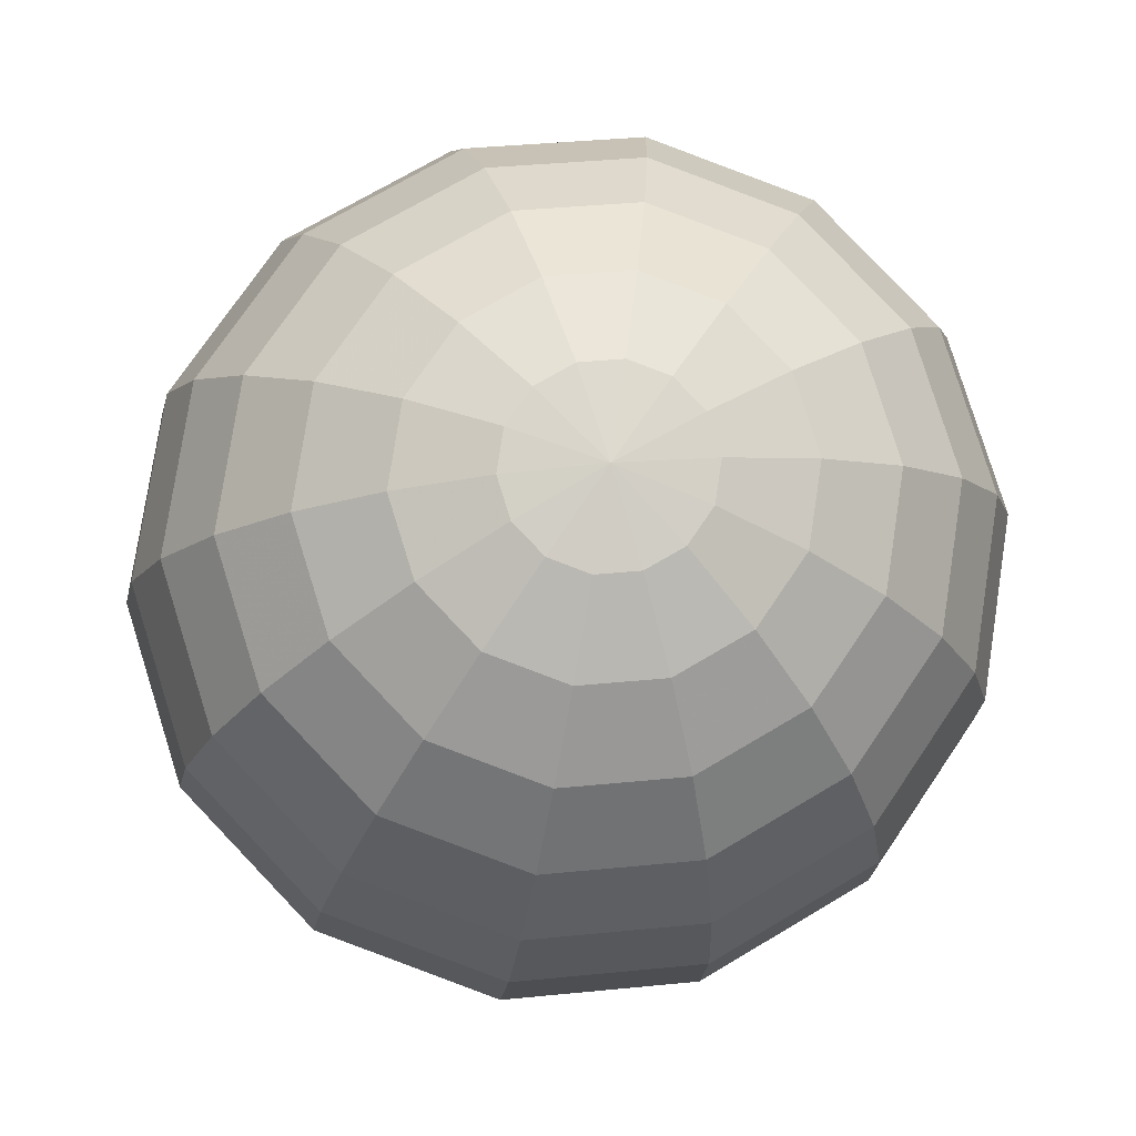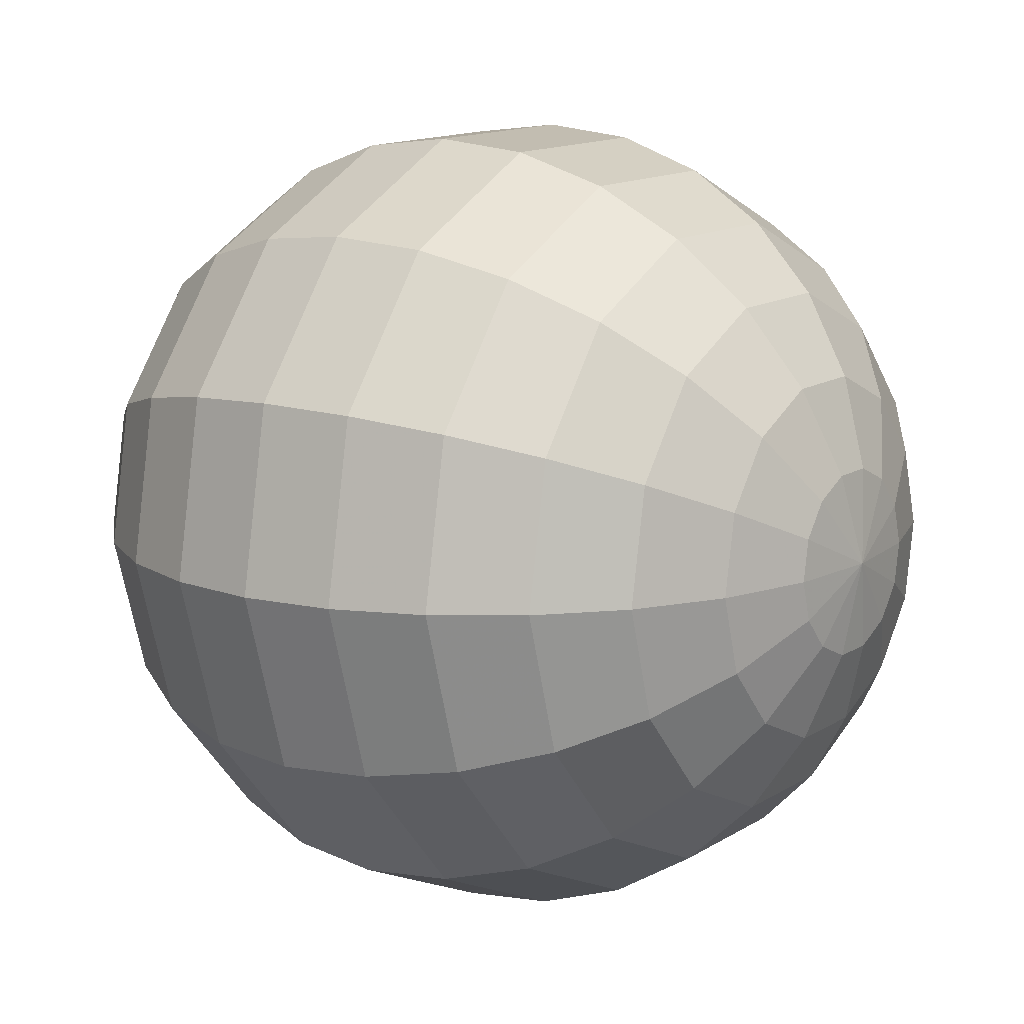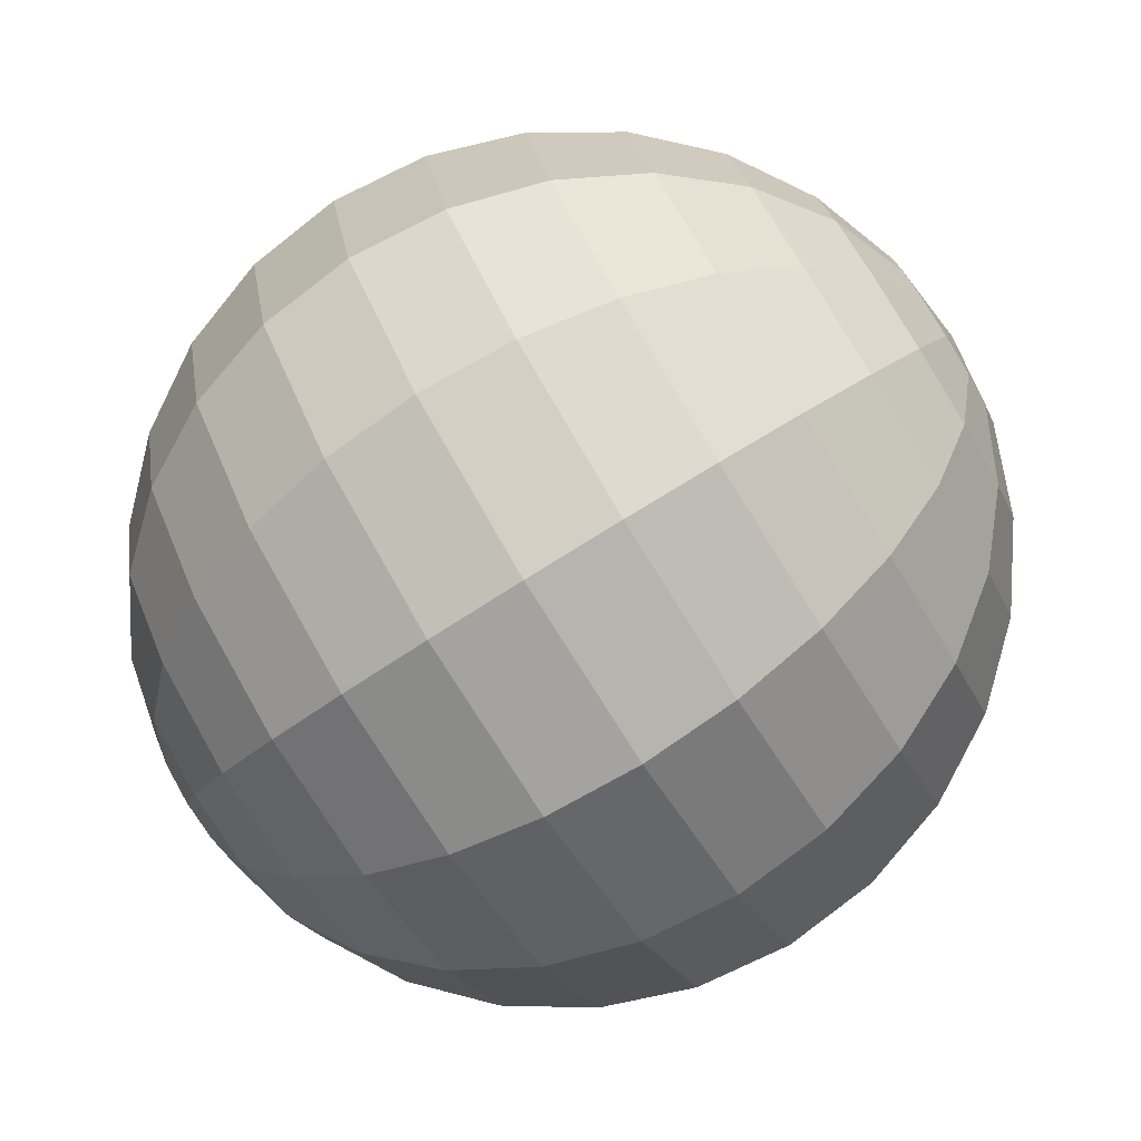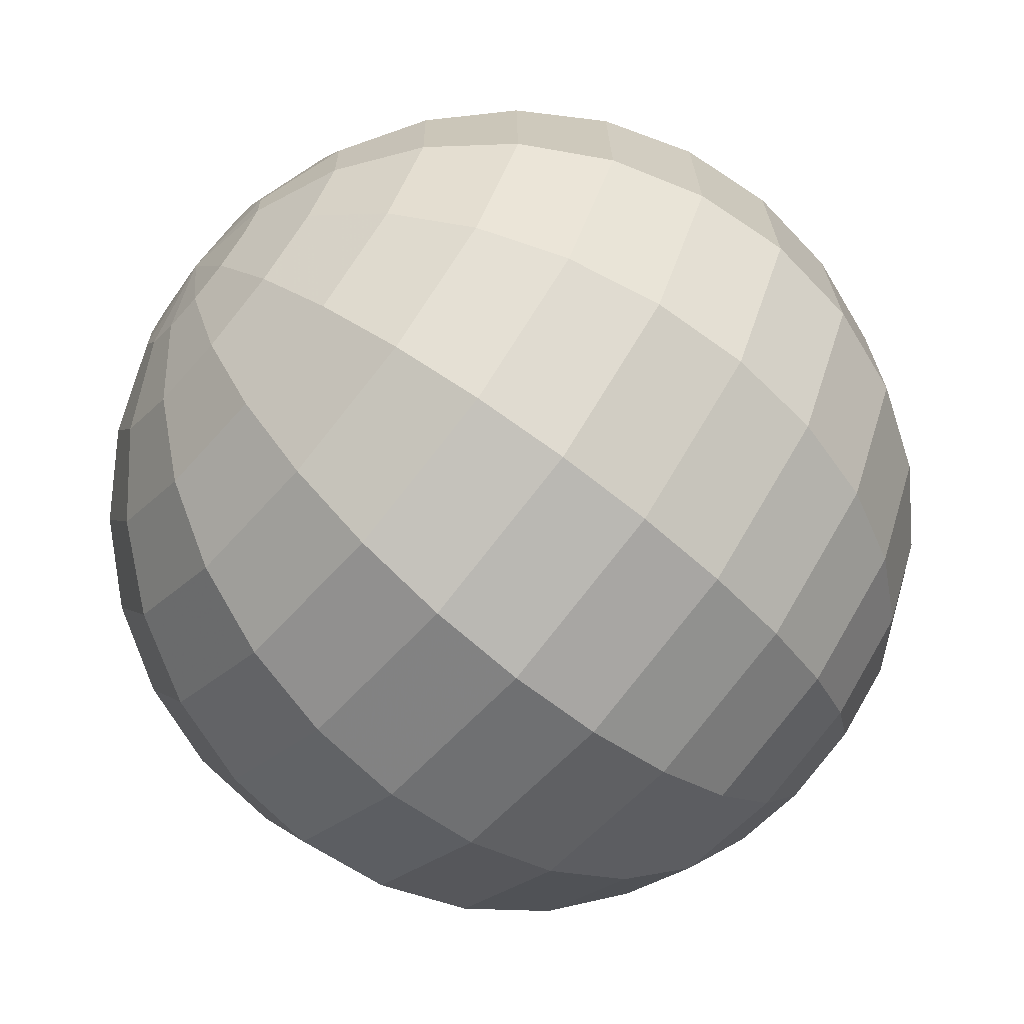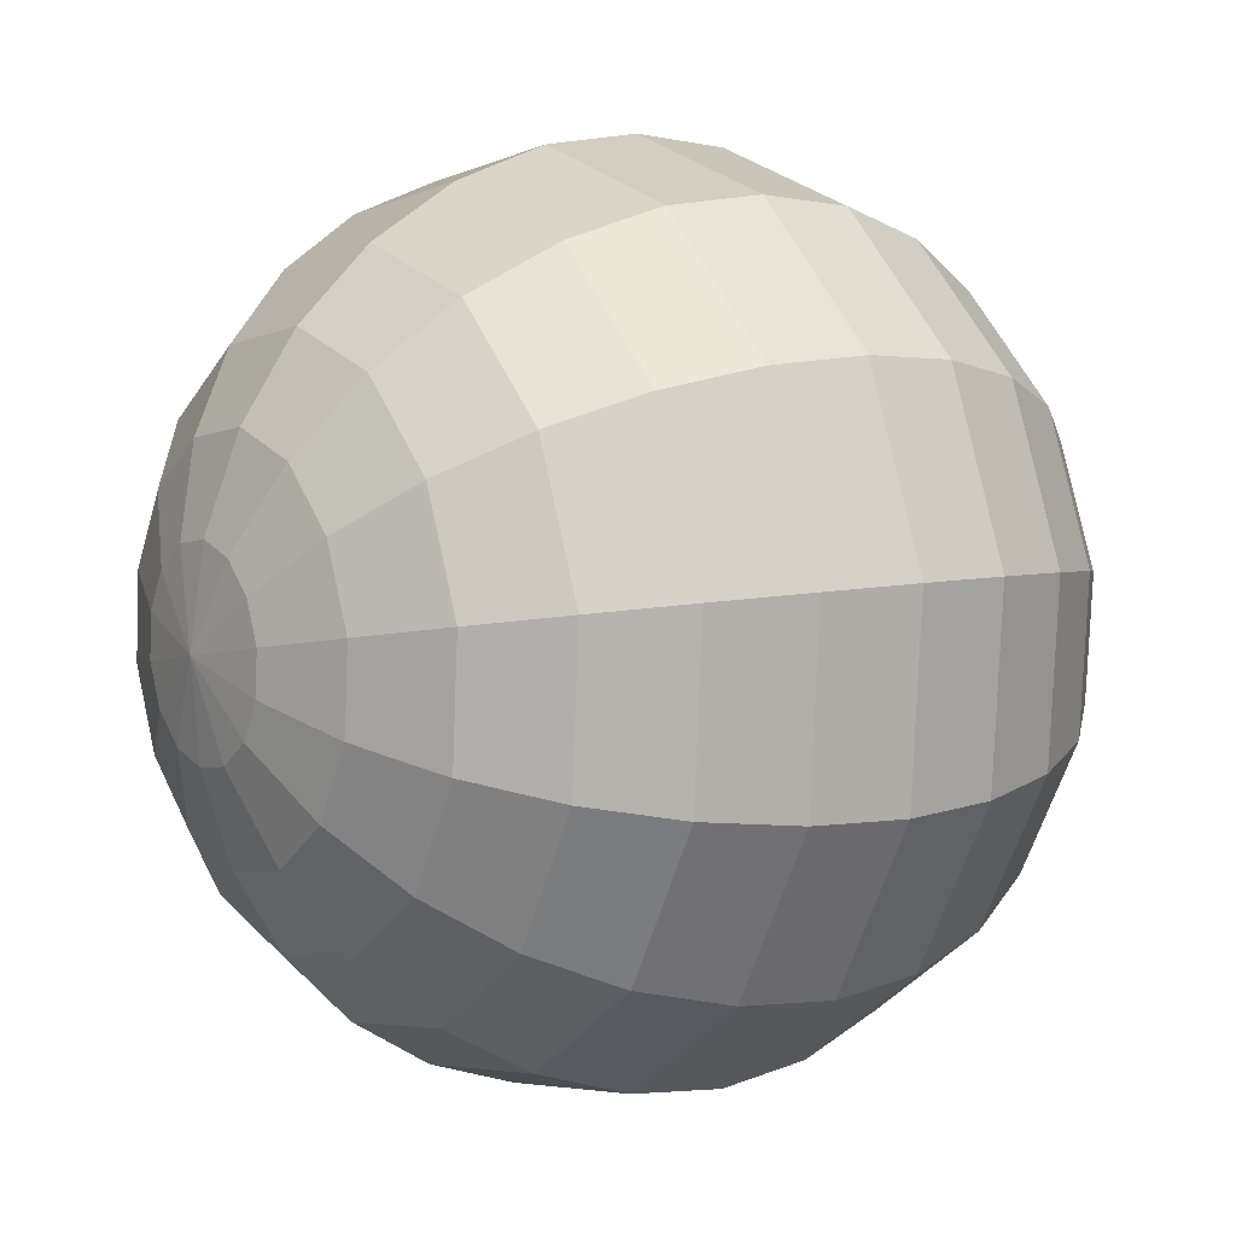
<metadata>
{"format":"obj","ext":"obj","renderer":"f3d","projection":"perspective","resolution":1024,"background":"white","views":[{"elev":-43.8,"azim":45.9,"up":"+Y"},{"elev":-50.9,"azim":160.6,"up":"+Z"},{"elev":8.3,"azim":-37.8,"up":"+Z"},{"elev":57.3,"azim":167.2,"up":"+Z"},{"elev":72.0,"azim":-55.4,"up":"+Y"}]}
</metadata>
<code>
o Object.1
v -204.8 347.9 14.38
v -199.2 350.7 11.6
v -199.7 352.4 13.94
v -201.1 353.1 16.44
v -203.1 352.7 18.62
v -205.4 351.3 20.04
v -207.4 349.1 20.41
v -208.8 346.6 19.67
v -209.3 344.3 17.97
v -208.8 342.6 15.63
v -207.4 341.9 13.13
v -205.4 342.2 10.95
v -203.1 343.6 9.535
v -201.1 345.8 9.159
v -199.7 348.3 9.898
v -192.9 352.5 9.776
v -193.9 355.8 14.33
v -196.6 357.3 19.21
v -200.6 356.5 23.45
v -205 353.8 26.22
v -208.9 349.5 26.95
v -211.7 344.6 25.51
v -212.6 340.1 22.18
v -211.7 336.8 17.62
v -208.9 335.3 12.74
v -205 336.1 8.501
v -200.6 338.8 5.741
v -196.6 343.1 5.008
v -193.9 347.9 6.448
v -186.2 353.3 8.987
v -187.6 358.1 15.53
v -191.5 360.1 22.55
v -197.2 359.1 28.64
v -203.5 355.1 32.61
v -209.2 349 33.66
v -213.1 342 31.59
v -214.5 335.5 26.81
v -213.1 330.7 20.27
v -209.2 328.6 13.25
v -203.5 329.7 7.155
v -197.2 333.6 3.189
v -191.5 339.7 2.136
v -187.6 346.7 4.205
v -179.4 353 9.277
v -181.1 359 17.49
v -186.1 361.6 26.28
v -193.2 360.3 33.93
v -201.1 355.3 38.9
v -208.2 347.6 40.22
v -213.2 338.8 37.63
v -214.9 330.6 31.63
v -213.2 324.6 23.42
v -208.2 322 14.62
v -201.1 323.4 6.98
v -193.2 328.3 2.006
v -186.1 336 0.6862
v -181.1 344.8 3.281
v -172.8 351.6 10.63
v -174.8 358.5 20.09
v -180.5 361.5 30.23
v -188.7 360 39.04
v -197.9 354.3 44.77
v -206.1 345.5 46.29
v -211.8 335.3 43.3
v -213.8 325.9 36.39
v -211.8 319 26.93
v -206.1 316 16.79
v -197.9 317.5 7.985
v -188.7 323.2 2.253
v -180.5 332 0.7321
v -174.8 342.2 3.722
v -166.8 349.3 12.98
v -169 356.8 23.22
v -175.2 360 34.19
v -184.1 358.3 43.72
v -194 352.1 49.92
v -202.9 342.6 51.57
v -209 331.6 48.33
v -211.2 321.4 40.86
v -209 313.9 30.62
v -202.9 310.7 19.65
v -194 312.3 10.12
v -184.1 318.5 3.917
v -175.2 328.1 2.271
v -169 339 5.507
v -161.8 346.1 16.21
v -164 353.7 26.71
v -170.3 357 37.97
v -179.5 355.4 47.74
v -189.6 349 54.1
v -198.7 339.2 55.79
v -205 328 52.47
v -207.3 317.5 44.8
v -205 309.8 34.3
v -198.7 306.5 23.05
v -189.6 308.2 13.28
v -179.5 314.5 6.915
v -170.3 324.3 5.226
v -164 335.6 8.545
v -157.8 342.1 20.16
v -160 349.6 30.4
v -166.2 352.8 41.37
v -175.1 351.2 50.9
v -184.9 345 57.1
v -193.8 335.4 58.75
v -200 324.5 55.51
v -202.2 314.2 48.03
v -200 306.8 37.8
v -193.8 303.5 26.83
v -184.9 305.2 17.3
v -175.1 311.4 11.1
v -166.2 320.9 9.449
v -160 331.9 12.68
v -155.2 337.6 24.63
v -157.3 344.5 34.09
v -162.9 347.5 44.23
v -171.2 346 53.03
v -180.3 340.3 58.76
v -188.5 331.5 60.29
v -194.2 321.3 57.3
v -196.2 311.9 50.39
v -194.2 305 40.93
v -188.5 302 30.79
v -180.3 303.5 21.98
v -171.2 309.2 16.25
v -162.9 318 14.73
v -157.3 328.2 17.72
v -154.1 332.9 29.39
v -155.9 338.9 37.6
v -160.8 341.5 46.4
v -167.9 340.1 54.04
v -175.8 335.2 59.01
v -183 327.5 60.33
v -187.9 318.7 57.74
v -189.7 310.5 51.74
v -187.9 304.5 43.53
v -183 301.9 34.73
v -175.8 303.3 27.09
v -167.9 308.2 22.12
v -160.8 315.9 20.8
v -155.9 324.7 23.39
v -154.5 328.1 34.21
v -155.9 332.8 40.75
v -159.8 334.9 47.77
v -165.5 333.9 53.86
v -171.8 329.9 57.83
v -177.5 323.8 58.88
v -181.5 316.8 56.81
v -182.9 310.2 52.03
v -181.5 305.5 45.48
v -177.5 303.4 38.47
v -171.8 304.4 32.37
v -165.5 308.4 28.41
v -159.8 314.5 27.35
v -155.9 321.5 29.42
v -156.4 323.4 38.84
v -157.4 326.8 43.39
v -160.1 328.2 48.28
v -164.1 327.5 52.52
v -168.5 324.7 55.28
v -172.4 320.5 56.01
v -175.2 315.6 54.57
v -176.1 311 51.24
v -175.2 307.7 46.69
v -172.4 306.3 41.8
v -168.5 307 37.56
v -164.1 309.8 34.8
v -160.1 314 34.07
v -157.4 318.9 35.51
v -159.7 319.2 43.05
v -160.2 320.9 45.39
v -161.6 321.7 47.89
v -163.6 321.3 50.07
v -165.9 319.9 51.48
v -167.9 317.7 51.86
v -169.3 315.2 51.12
v -169.8 312.9 49.41
v -169.3 311.1 47.08
v -167.9 310.4 44.57
v -165.9 310.8 42.4
v -163.6 312.2 40.98
v -161.6 314.4 40.61
v -160.2 316.9 41.35
v -164.3 315.6 46.64
f 2 1 3
f 3 1 4
f 4 1 5
f 5 1 6
f 6 1 7
f 7 1 8
f 8 1 9
f 9 1 10
f 10 1 11
f 11 1 12
f 12 1 13
f 13 1 14
f 14 1 15
f 15 1 2
f 2 17 16
f 2 3 17
f 3 18 17
f 3 4 18
f 4 19 18
f 4 5 19
f 5 20 19
f 5 6 20
f 6 21 20
f 6 7 21
f 7 22 21
f 7 8 22
f 8 23 22
f 8 9 23
f 9 24 23
f 9 10 24
f 10 25 24
f 10 11 25
f 11 26 25
f 11 12 26
f 12 27 26
f 12 13 27
f 13 28 27
f 13 14 28
f 14 29 28
f 14 15 29
f 15 16 29
f 15 2 16
f 16 31 30
f 16 17 31
f 17 32 31
f 17 18 32
f 18 33 32
f 18 19 33
f 19 34 33
f 19 20 34
f 20 35 34
f 20 21 35
f 21 36 35
f 21 22 36
f 22 37 36
f 22 23 37
f 23 38 37
f 23 24 38
f 24 39 38
f 24 25 39
f 25 40 39
f 25 26 40
f 26 41 40
f 26 27 41
f 27 42 41
f 27 28 42
f 28 43 42
f 28 29 43
f 29 30 43
f 29 16 30
f 30 45 44
f 30 31 45
f 31 46 45
f 31 32 46
f 32 47 46
f 32 33 47
f 33 48 47
f 33 34 48
f 34 49 48
f 34 35 49
f 35 50 49
f 35 36 50
f 36 51 50
f 36 37 51
f 37 52 51
f 37 38 52
f 38 53 52
f 38 39 53
f 39 54 53
f 39 40 54
f 40 55 54
f 40 41 55
f 41 56 55
f 41 42 56
f 42 57 56
f 42 43 57
f 43 44 57
f 43 30 44
f 44 59 58
f 44 45 59
f 45 60 59
f 45 46 60
f 46 61 60
f 46 47 61
f 47 62 61
f 47 48 62
f 48 63 62
f 48 49 63
f 49 64 63
f 49 50 64
f 50 65 64
f 50 51 65
f 51 66 65
f 51 52 66
f 52 67 66
f 52 53 67
f 53 68 67
f 53 54 68
f 54 69 68
f 54 55 69
f 55 70 69
f 55 56 70
f 56 71 70
f 56 57 71
f 57 58 71
f 57 44 58
f 58 73 72
f 58 59 73
f 59 74 73
f 59 60 74
f 60 75 74
f 60 61 75
f 61 76 75
f 61 62 76
f 62 77 76
f 62 63 77
f 63 78 77
f 63 64 78
f 64 79 78
f 64 65 79
f 65 80 79
f 65 66 80
f 66 81 80
f 66 67 81
f 67 82 81
f 67 68 82
f 68 83 82
f 68 69 83
f 69 84 83
f 69 70 84
f 70 85 84
f 70 71 85
f 71 72 85
f 71 58 72
f 72 87 86
f 72 73 87
f 73 88 87
f 73 74 88
f 74 89 88
f 74 75 89
f 75 90 89
f 75 76 90
f 76 91 90
f 76 77 91
f 77 92 91
f 77 78 92
f 78 93 92
f 78 79 93
f 79 94 93
f 79 80 94
f 80 95 94
f 80 81 95
f 81 96 95
f 81 82 96
f 82 97 96
f 82 83 97
f 83 98 97
f 83 84 98
f 84 99 98
f 84 85 99
f 85 86 99
f 85 72 86
f 86 101 100
f 86 87 101
f 87 102 101
f 87 88 102
f 88 103 102
f 88 89 103
f 89 104 103
f 89 90 104
f 90 105 104
f 90 91 105
f 91 106 105
f 91 92 106
f 92 107 106
f 92 93 107
f 93 108 107
f 93 94 108
f 94 109 108
f 94 95 109
f 95 110 109
f 95 96 110
f 96 111 110
f 96 97 111
f 97 112 111
f 97 98 112
f 98 113 112
f 98 99 113
f 99 100 113
f 99 86 100
f 100 115 114
f 100 101 115
f 101 116 115
f 101 102 116
f 102 117 116
f 102 103 117
f 103 118 117
f 103 104 118
f 104 119 118
f 104 105 119
f 105 120 119
f 105 106 120
f 106 121 120
f 106 107 121
f 107 122 121
f 107 108 122
f 108 123 122
f 108 109 123
f 109 124 123
f 109 110 124
f 110 125 124
f 110 111 125
f 111 126 125
f 111 112 126
f 112 127 126
f 112 113 127
f 113 114 127
f 113 100 114
f 114 129 128
f 114 115 129
f 115 130 129
f 115 116 130
f 116 131 130
f 116 117 131
f 117 132 131
f 117 118 132
f 118 133 132
f 118 119 133
f 119 134 133
f 119 120 134
f 120 135 134
f 120 121 135
f 121 136 135
f 121 122 136
f 122 137 136
f 122 123 137
f 123 138 137
f 123 124 138
f 124 139 138
f 124 125 139
f 125 140 139
f 125 126 140
f 126 141 140
f 126 127 141
f 127 128 141
f 127 114 128
f 128 143 142
f 128 129 143
f 129 144 143
f 129 130 144
f 130 145 144
f 130 131 145
f 131 146 145
f 131 132 146
f 132 147 146
f 132 133 147
f 133 148 147
f 133 134 148
f 134 149 148
f 134 135 149
f 135 150 149
f 135 136 150
f 136 151 150
f 136 137 151
f 137 152 151
f 137 138 152
f 138 153 152
f 138 139 153
f 139 154 153
f 139 140 154
f 140 155 154
f 140 141 155
f 141 142 155
f 141 128 142
f 142 157 156
f 142 143 157
f 143 158 157
f 143 144 158
f 144 159 158
f 144 145 159
f 145 160 159
f 145 146 160
f 146 161 160
f 146 147 161
f 147 162 161
f 147 148 162
f 148 163 162
f 148 149 163
f 149 164 163
f 149 150 164
f 150 165 164
f 150 151 165
f 151 166 165
f 151 152 166
f 152 167 166
f 152 153 167
f 153 168 167
f 153 154 168
f 154 169 168
f 154 155 169
f 155 156 169
f 155 142 156
f 156 171 170
f 156 157 171
f 157 172 171
f 157 158 172
f 158 173 172
f 158 159 173
f 159 174 173
f 159 160 174
f 160 175 174
f 160 161 175
f 161 176 175
f 161 162 176
f 162 177 176
f 162 163 177
f 163 178 177
f 163 164 178
f 164 179 178
f 164 165 179
f 165 180 179
f 165 166 180
f 166 181 180
f 166 167 181
f 167 182 181
f 167 168 182
f 168 183 182
f 168 169 183
f 169 170 183
f 169 156 170
f 170 171 184
f 171 172 184
f 172 173 184
f 173 174 184
f 174 175 184
f 175 176 184
f 176 177 184
f 177 178 184
f 178 179 184
f 179 180 184
f 180 181 184
f 181 182 184
f 182 183 184
f 183 170 184

</code>
